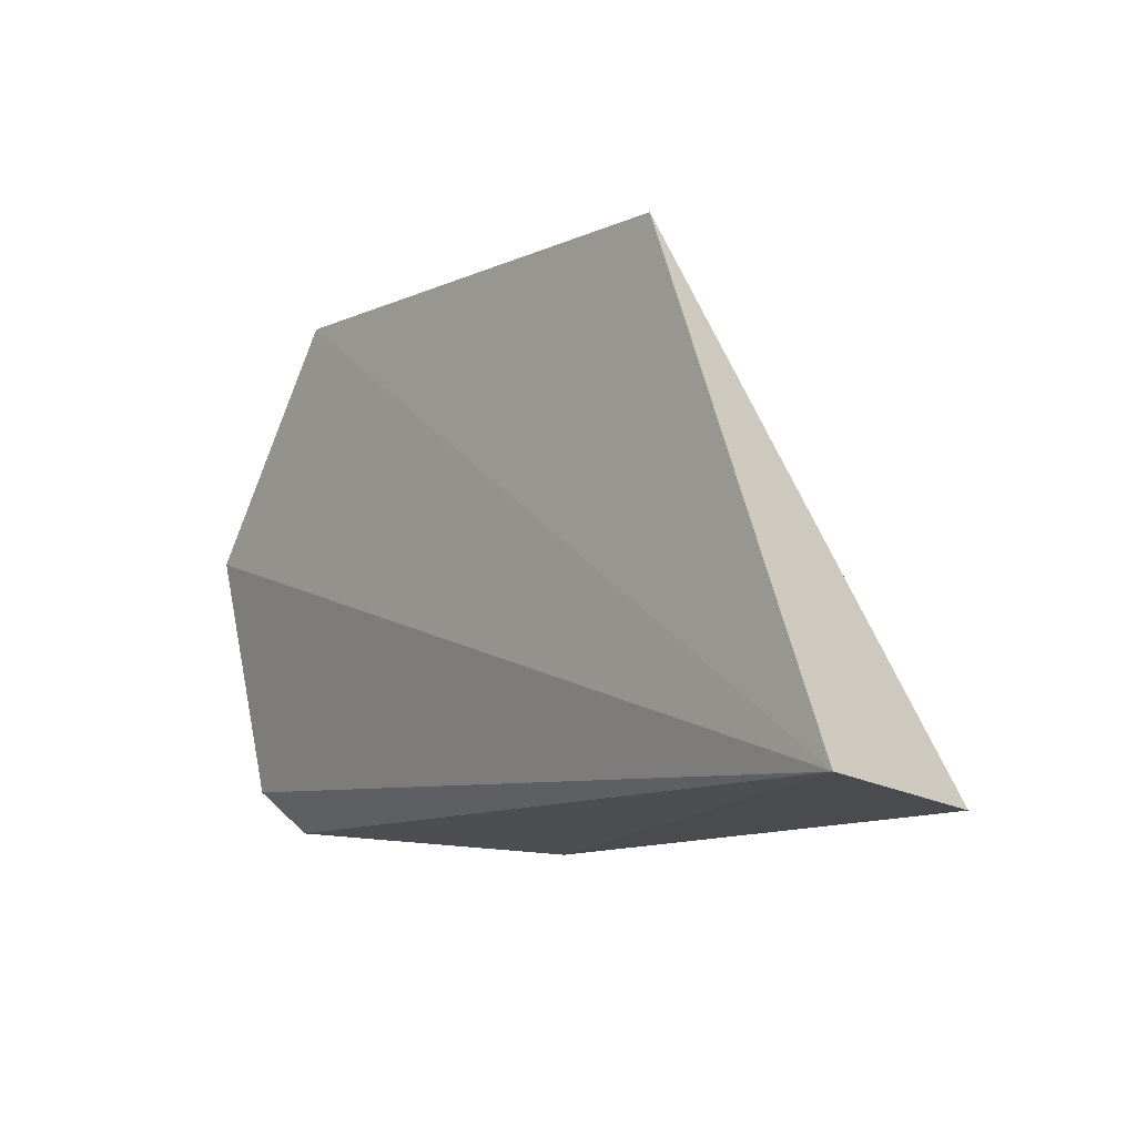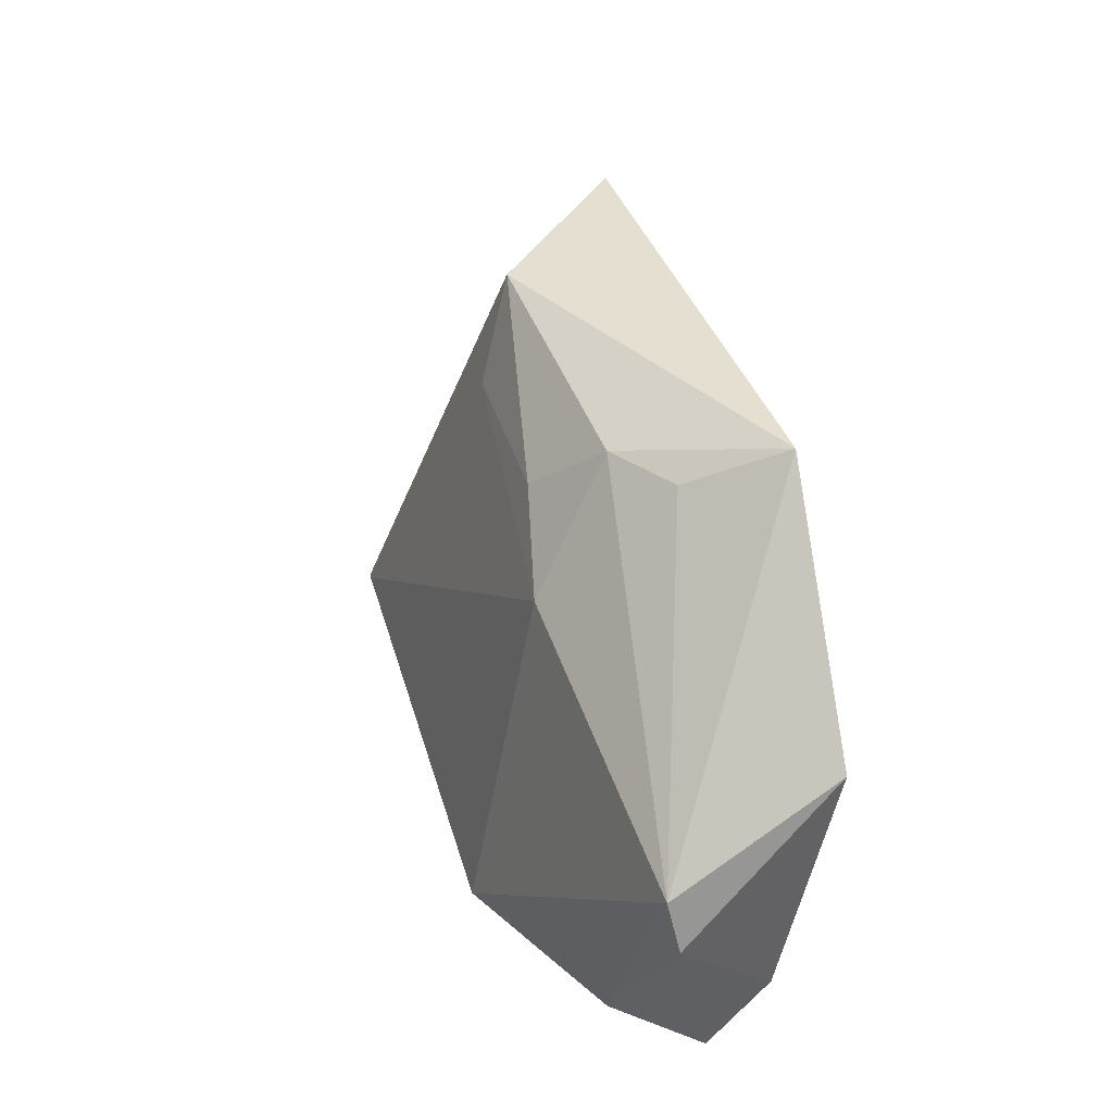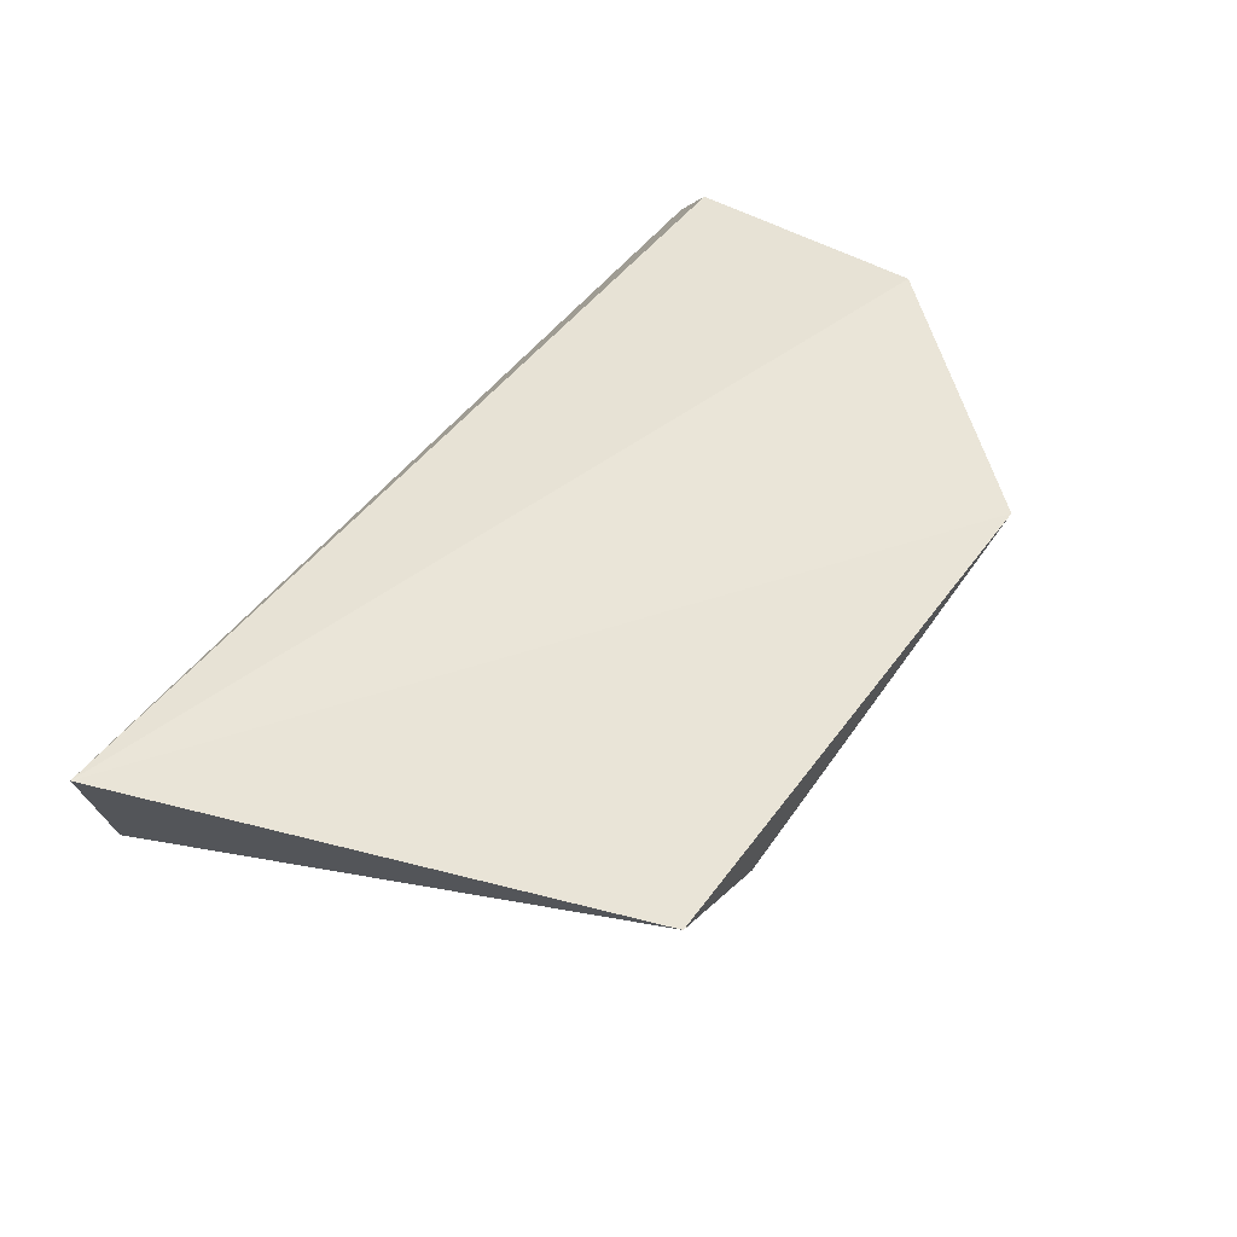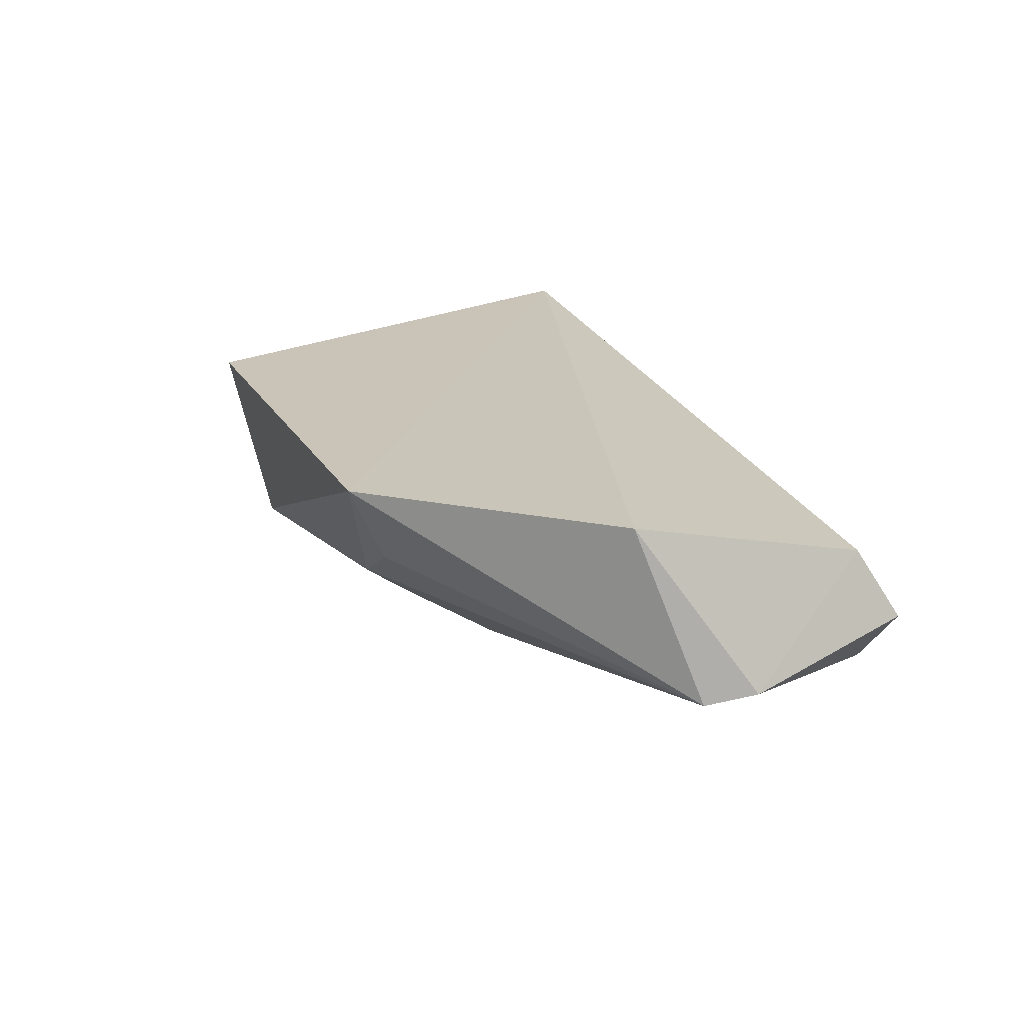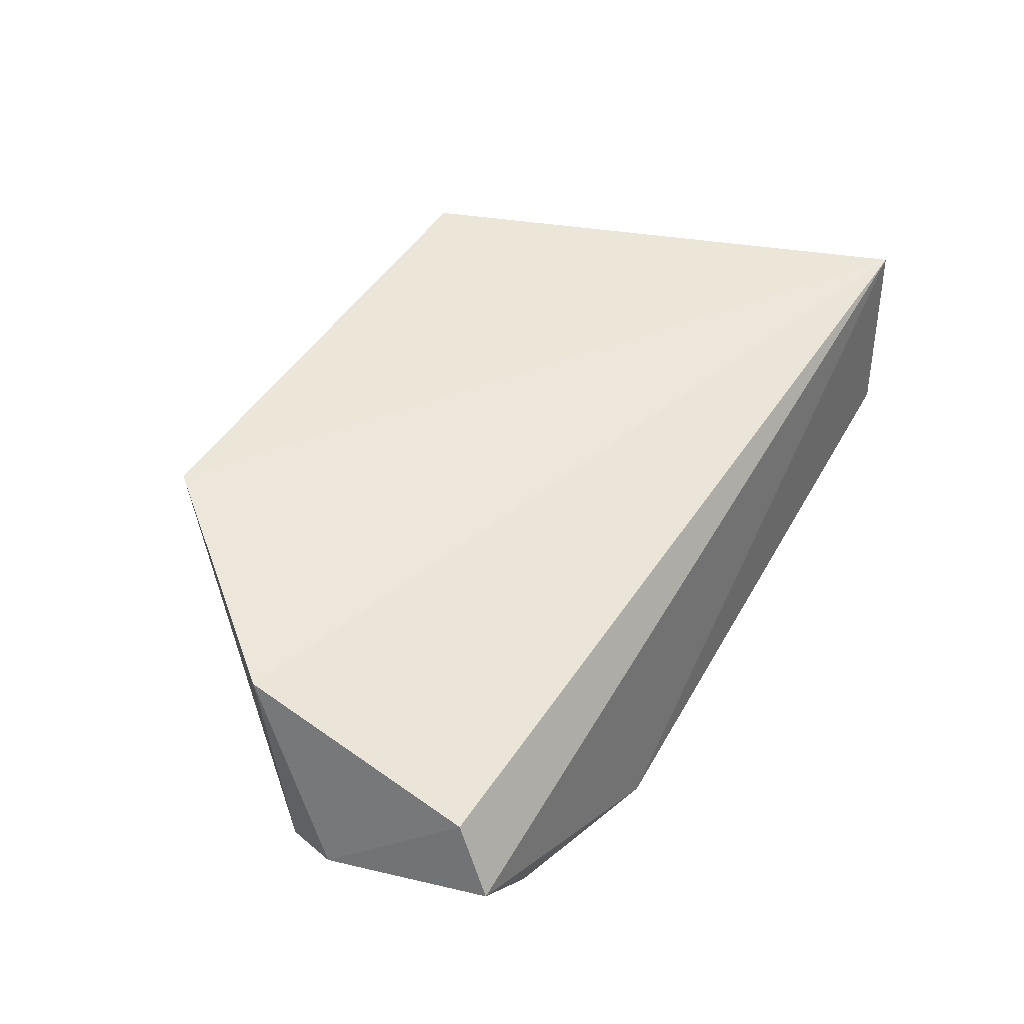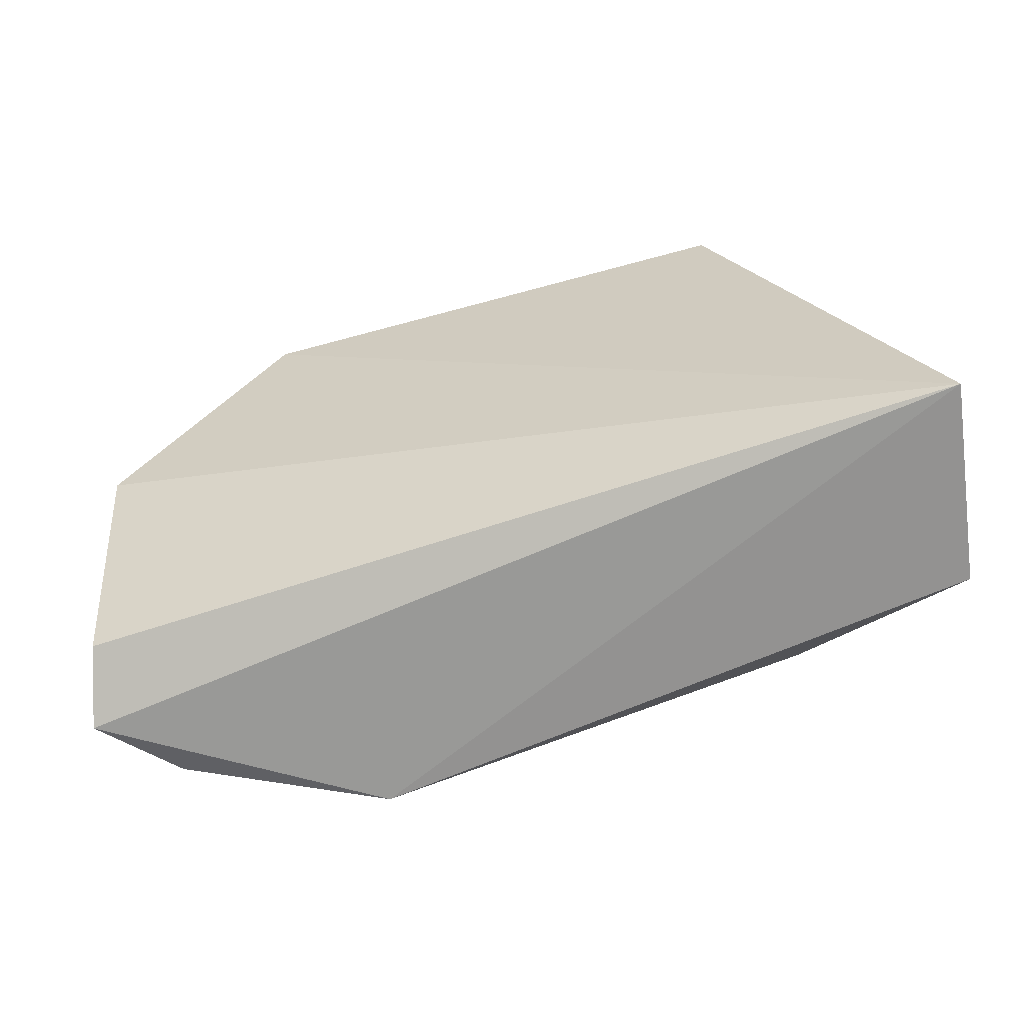
<metadata>
{"format":"obj","ext":"obj","renderer":"f3d","projection":"perspective","resolution":1024,"background":"white","views":[{"elev":-10.1,"azim":-131.4,"up":"+Z"},{"elev":38.7,"azim":72.0,"up":"+Z"},{"elev":61.4,"azim":-53.6,"up":"+Y"},{"elev":19.5,"azim":68.1,"up":"+Y"},{"elev":49.7,"azim":121.7,"up":"+Y"},{"elev":-61.1,"azim":-164.3,"up":"+Z"}]}
</metadata>
<code>
v -0.01314 0.001722 0.04999
v -0.0003609 -0.008281 0.03104
v -0.003104 -0.001939 0.02358
v -0.0532 0.002145 0.02147
v -0.04169 -0.01361 0.02394
v -0.003245 0.001164 0.03734
v -0.03441 -0.00635 0.04895
v -0.01726 -0.01409 0.01968
v -0.001096 -0.008784 0.03397
v -0.04178 0.001903 0.04965
v -0.002067 -0.005868 0.02128
v -0.01781 -0.01008 0.03973
v -0.05164 -0.008951 0.02037
v -0.006031 -0.009887 0.02122
v -0.03242 -0.008486 0.04347
v -0.0413 -0.01369 0.02398
v -0.01959 -0.005639 0.04706
v -0.03955 -0.005247 0.04393
v -0.02287 -0.008814 0.04336
v -0.01551 -0.003355 0.04727
v -0.03912 -0.003272 0.04723
f 6 3 4
f 6 4 1
f 6 2 3
f 9 6 1
f 9 2 6
f 10 7 1
f 10 1 4
f 11 3 2
f 11 8 4
f 11 4 3
f 12 8 9
f 13 8 5
f 13 4 8
f 13 10 4
f 13 5 7
f 14 9 8
f 14 2 9
f 14 11 2
f 14 8 11
f 16 5 8
f 16 8 12
f 16 12 15
f 16 15 7
f 16 7 5
f 17 12 9
f 17 1 7
f 18 13 7
f 19 15 12
f 19 7 15
f 19 17 7
f 19 12 17
f 20 17 9
f 20 9 1
f 20 1 17
f 21 18 7
f 21 7 10
f 21 10 13
f 21 13 18

</code>
